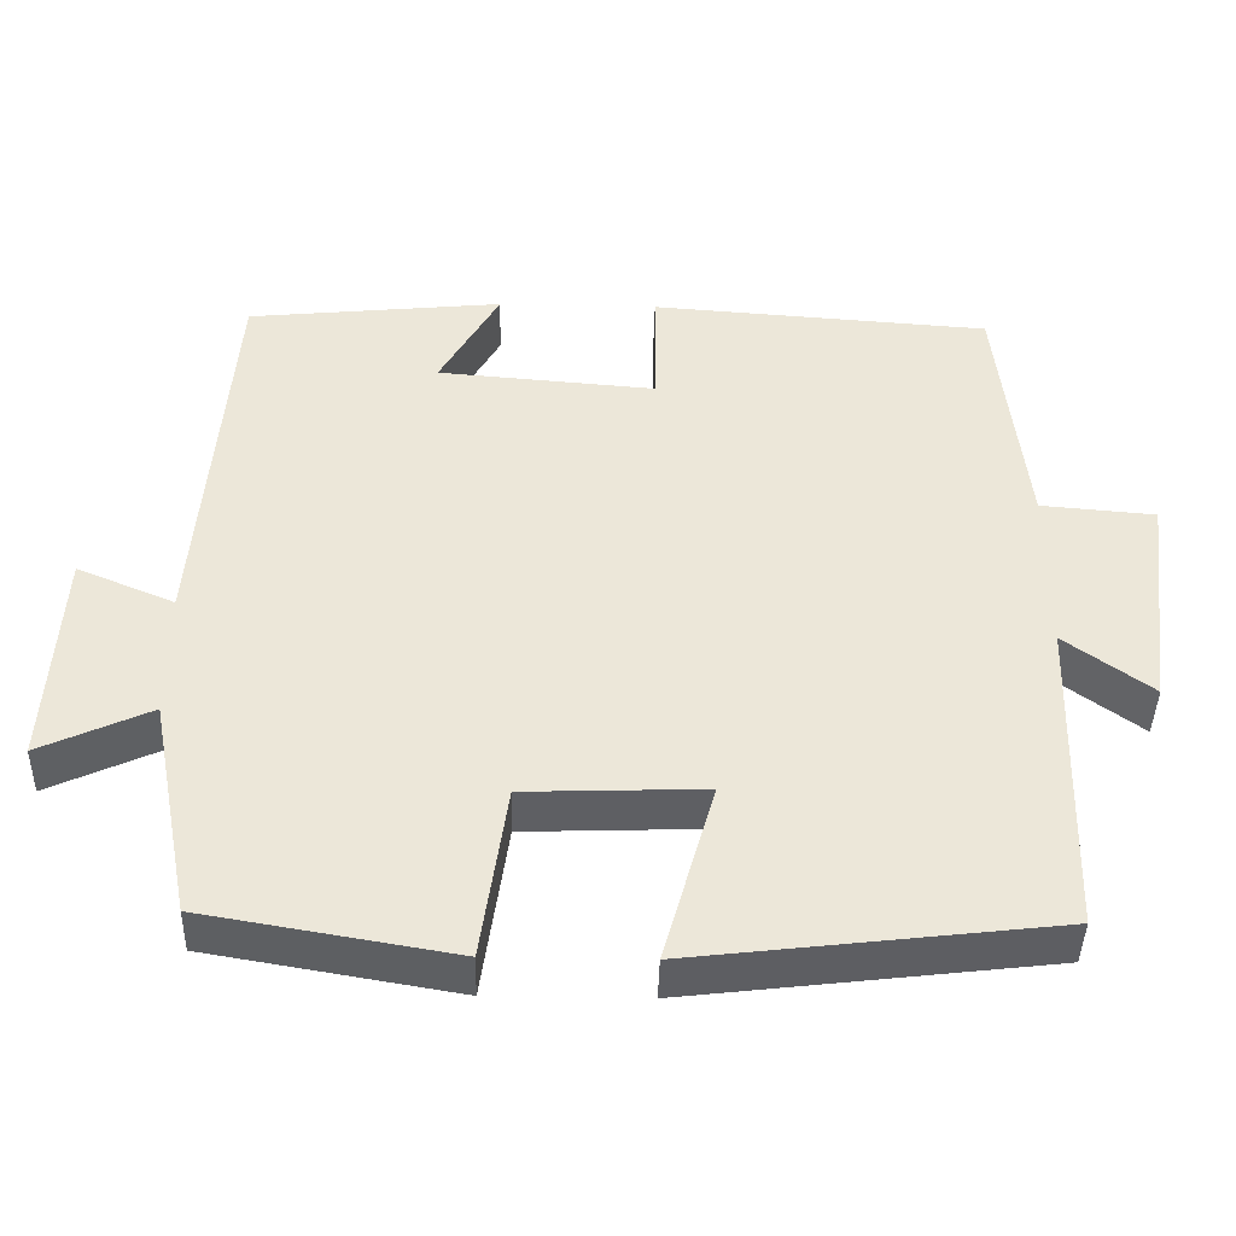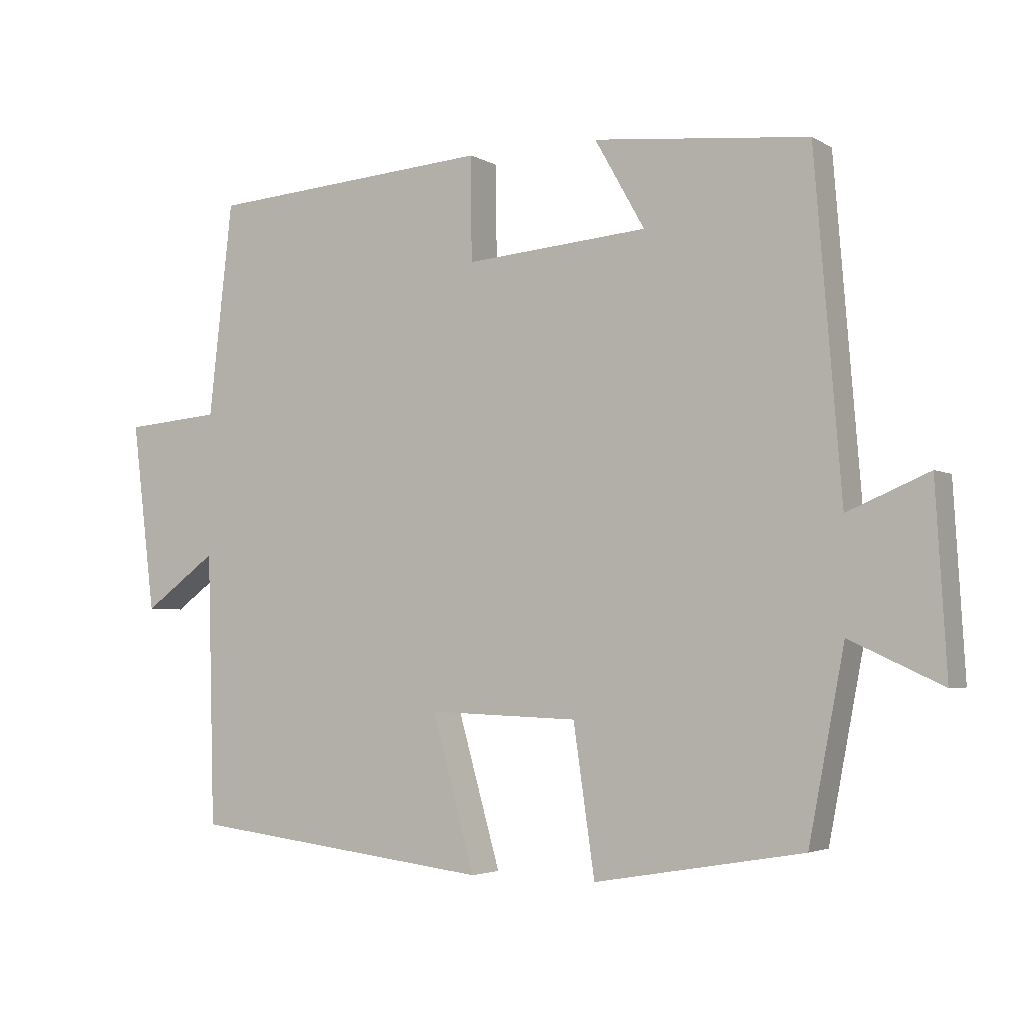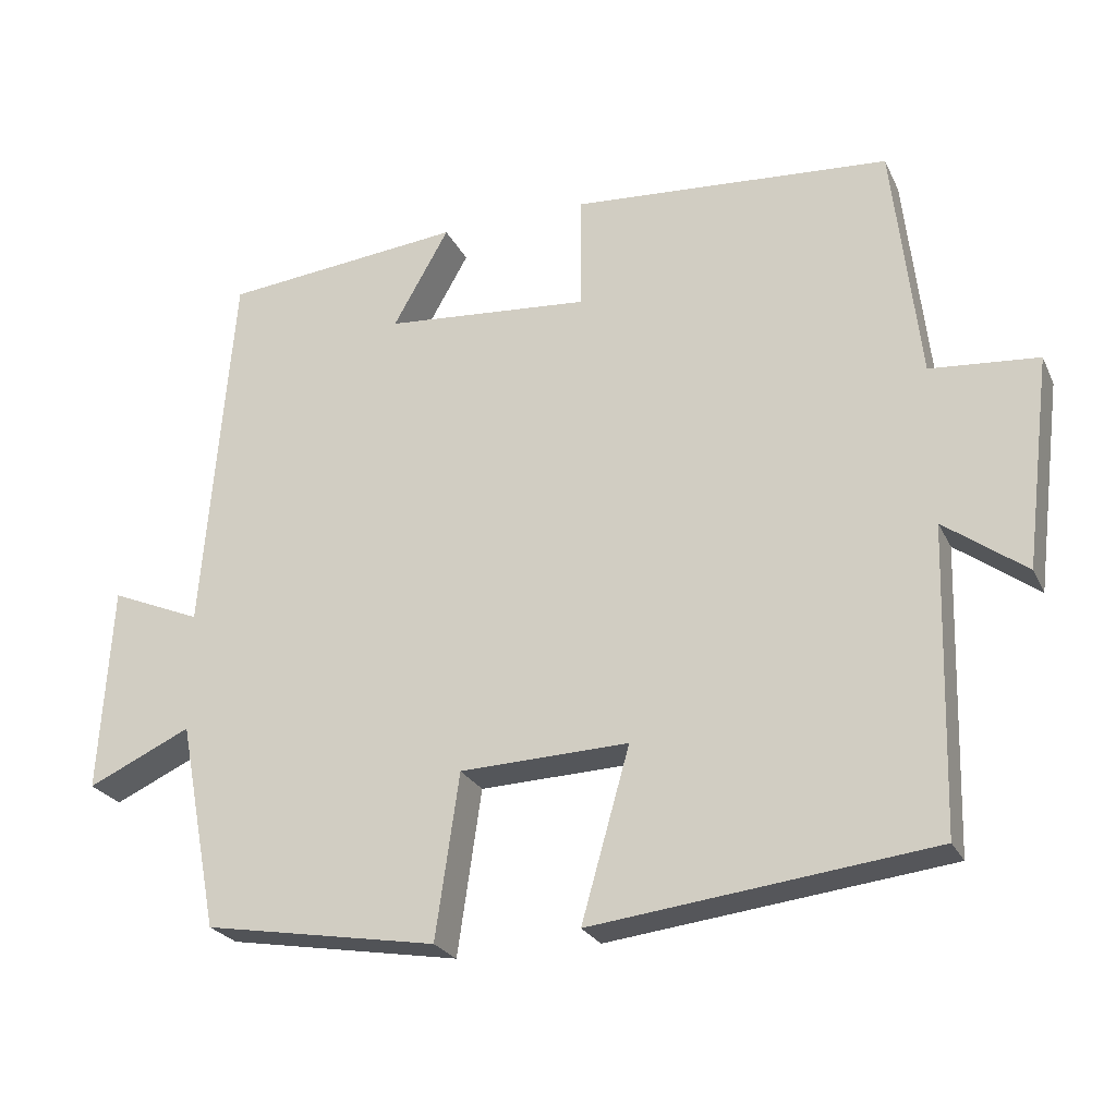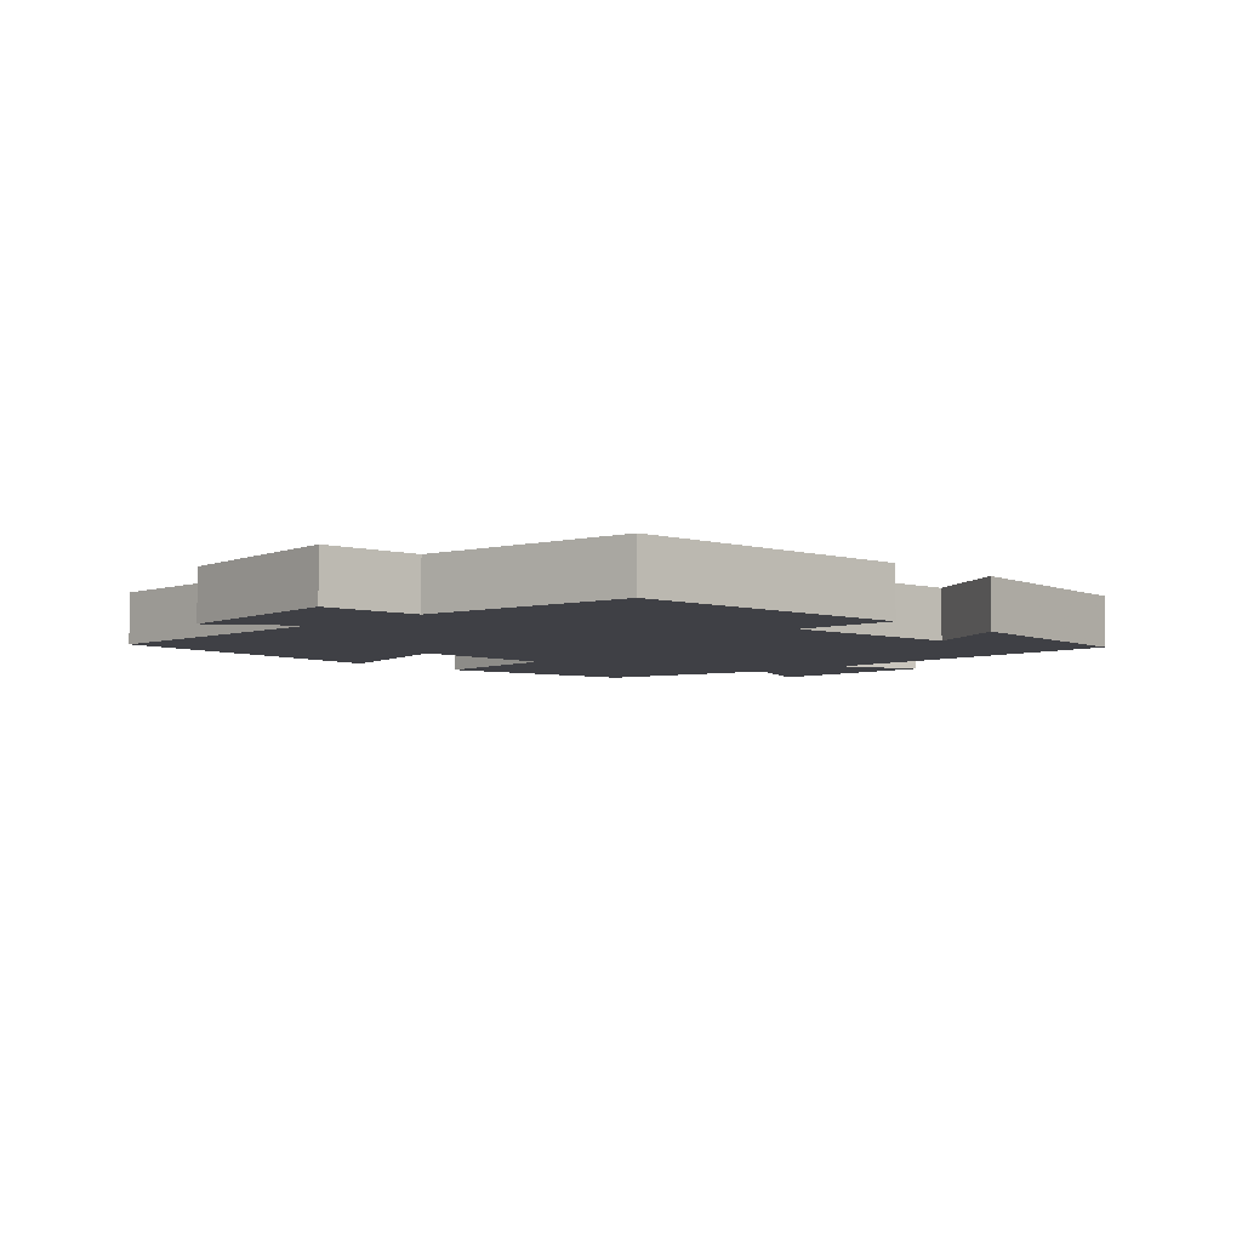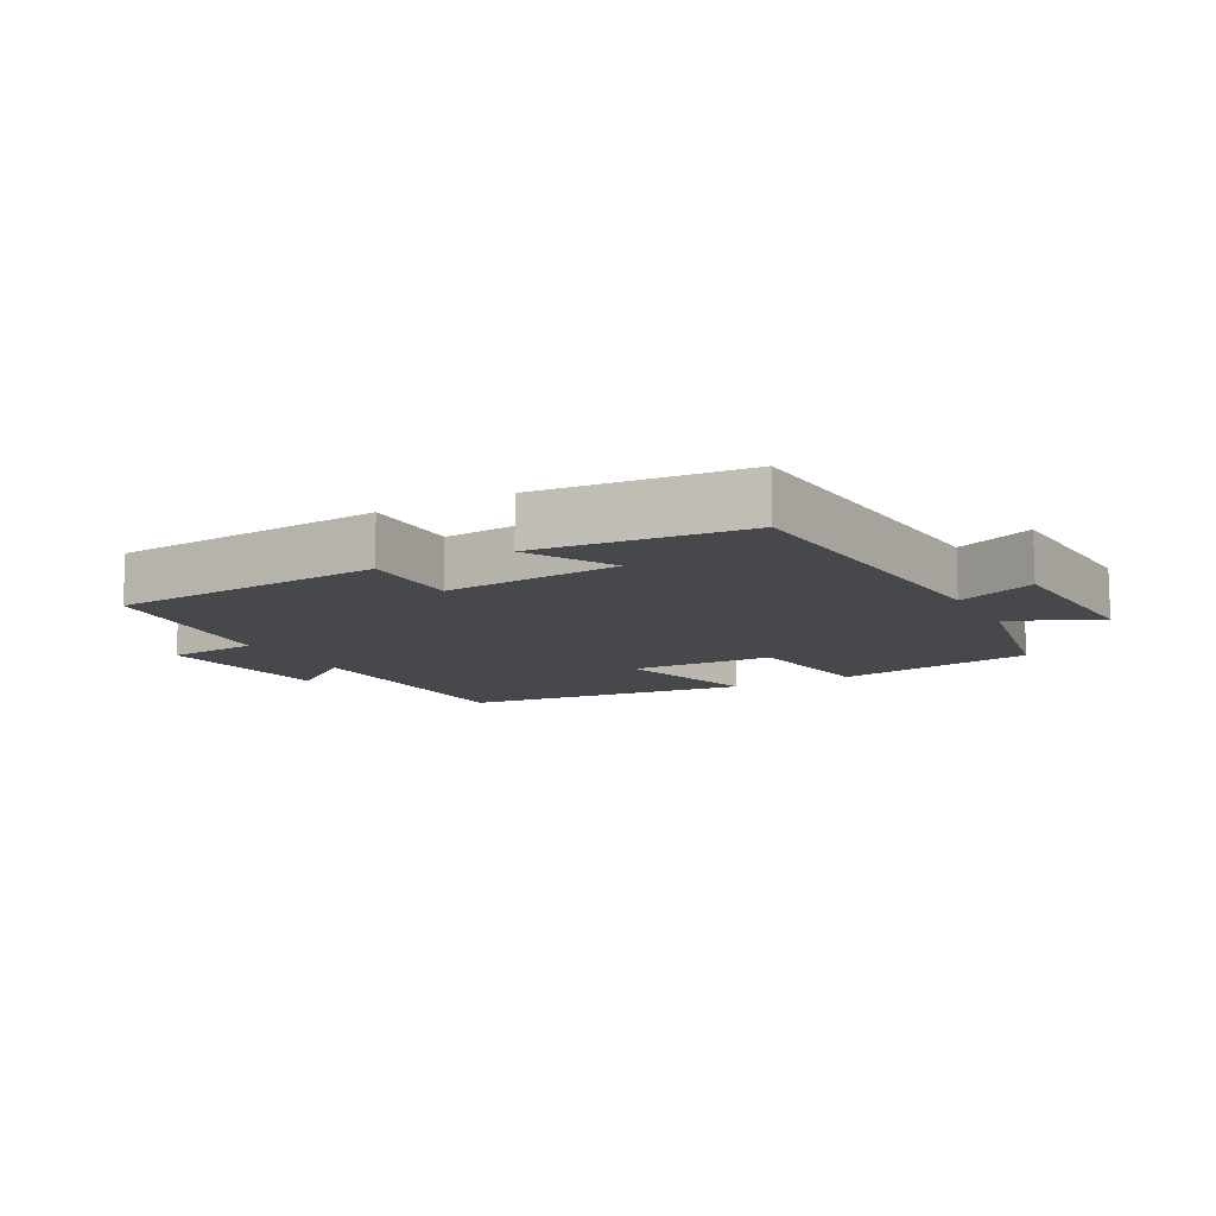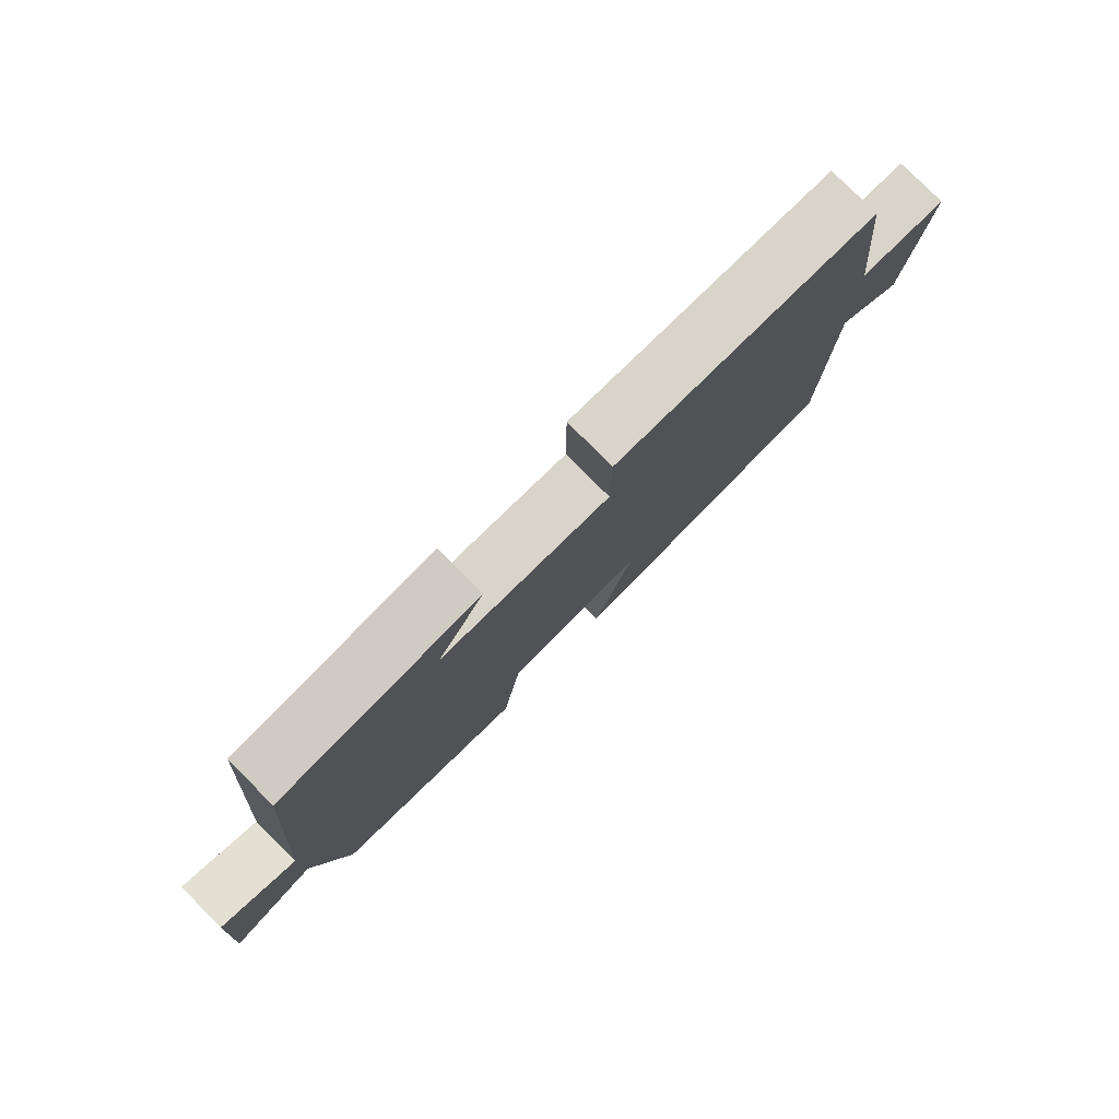
<metadata>
{"format":"obj","ext":"obj","renderer":"f3d","projection":"perspective","resolution":1024,"background":"white","views":[{"elev":-42.1,"azim":178.6,"up":"+Z"},{"elev":-3.6,"azim":29.6,"up":"+Z"},{"elev":-24.7,"azim":-159.2,"up":"+Z"},{"elev":-5.2,"azim":-46.0,"up":"+Y"},{"elev":-11.3,"azim":28.7,"up":"+Y"},{"elev":79.4,"azim":135.0,"up":"+Z"}]}
</metadata>
<code>
v -0.465 0.07 0.47
v -0.049 0.07 0.5
v -0.048 0.07 0.349
v 0.22 0.07 0.371
v 0.147 0.07 0.5
v 0.461 0.07 0.468
v 0.5 0.07 -0.019
v 0.619 0.07 0.031
v 0.635 0.07 -0.239
v 0.5 0.07 -0.177
v 0.448 0.07 -0.448
v 0.143 0.07 -0.5
v 0.112 0.07 -0.285
v -0.108 0.07 -0.277
v -0.045 0.07 -0.5
v -0.489 0.07 -0.447
v -0.5 0.07 -0.051
v -0.607 0.07 -0.129
v -0.641 0.07 0.147
v -0.5 0.07 0.159
v -0.465 0 0.47
v -0.049 0 0.5
v -0.048 0 0.349
v 0.22 0 0.371
v 0.147 0 0.5
v 0.461 0 0.468
v 0.5 0 -0.019
v 0.619 0 0.031
v 0.635 0 -0.239
v 0.5 0 -0.177
v 0.448 0 -0.448
v 0.143 0 -0.5
v 0.112 0 -0.285
v -0.108 0 -0.277
v -0.045 0 -0.5
v -0.489 0 -0.447
v -0.5 0 -0.051
v -0.607 0 -0.129
v -0.641 0 0.147
v -0.5 0 0.159
f 17 18 19 20
f 17 20 1
f 16 17 1
f 15 16 1
f 14 15 1
f 13 14 1
f 10 11 12 13
f 10 13 1
f 7 8 9 10
f 4 5 6 7
f 3 4 7 10
f 1 2 3
f 1 3 10
f 40 39 38 37
f 21 40 37
f 21 37 36
f 21 36 35
f 21 35 34
f 21 34 33
f 33 32 31 30
f 21 33 30
f 30 29 28 27
f 27 26 25 24
f 30 27 24 23
f 23 22 21
f 30 23 21
f 1 21 22 2
f 2 22 23 3
f 3 23 24 4
f 4 24 25 5
f 5 25 26 6
f 6 26 27 7
f 7 27 28 8
f 8 28 29 9
f 9 29 30 10
f 10 30 31 11
f 11 31 32 12
f 12 32 33 13
f 13 33 34 14
f 14 34 35 15
f 15 35 36 16
f 16 36 37 17
f 17 37 38 18
f 18 38 39 19
f 19 39 40 20
f 20 40 21 1

</code>
